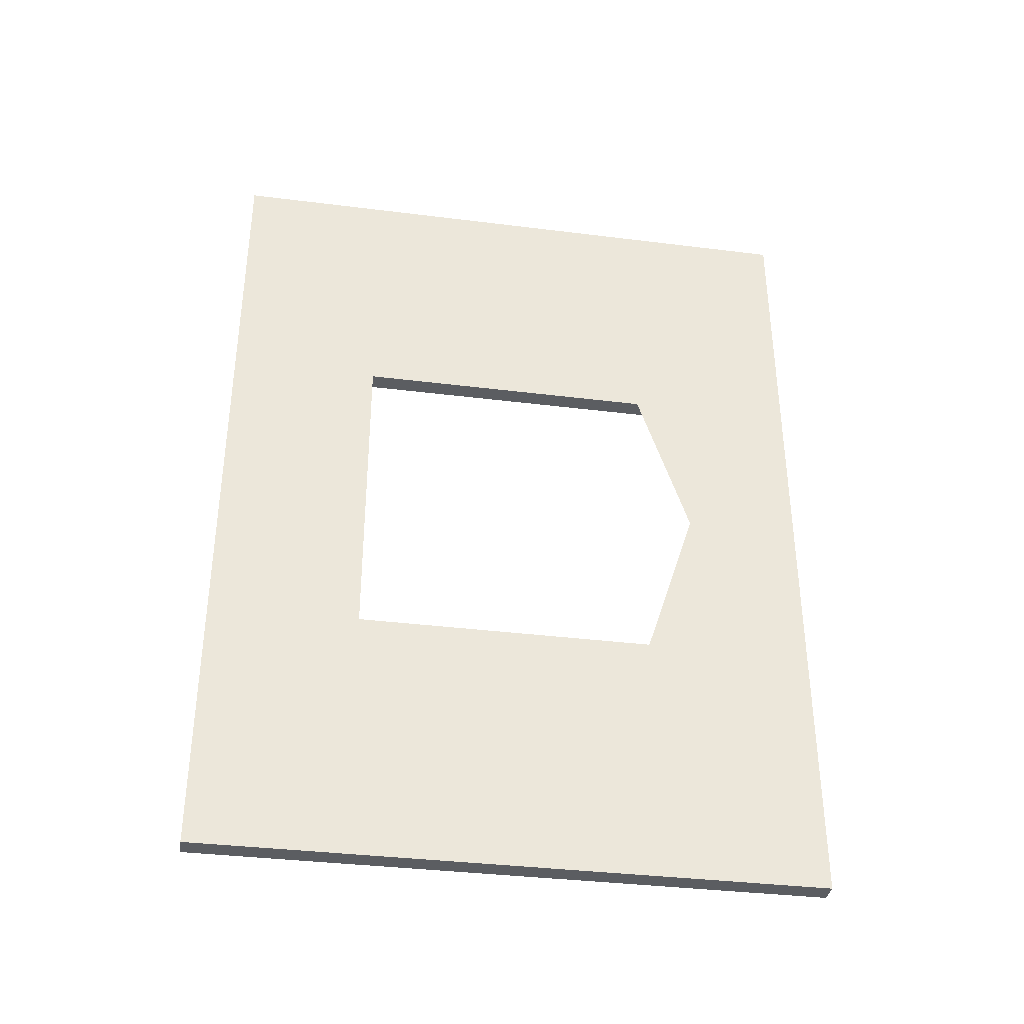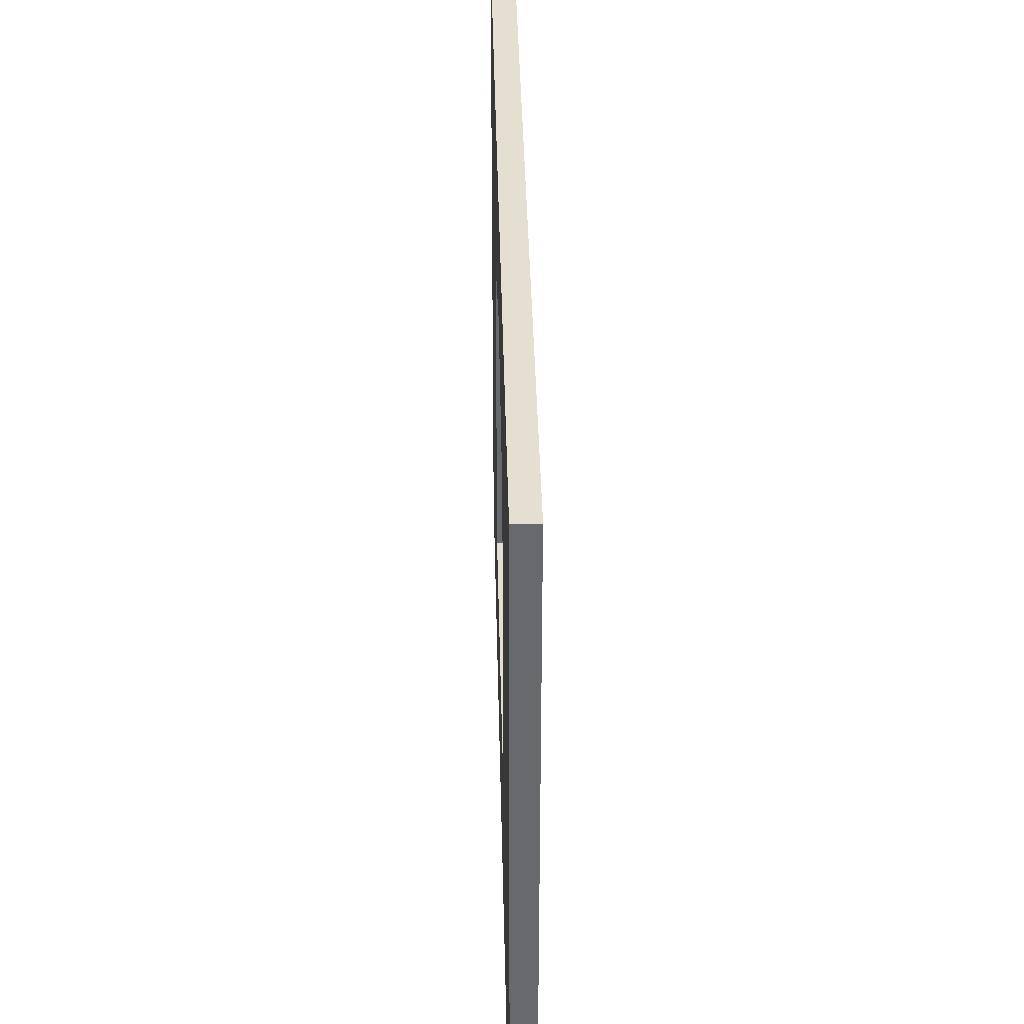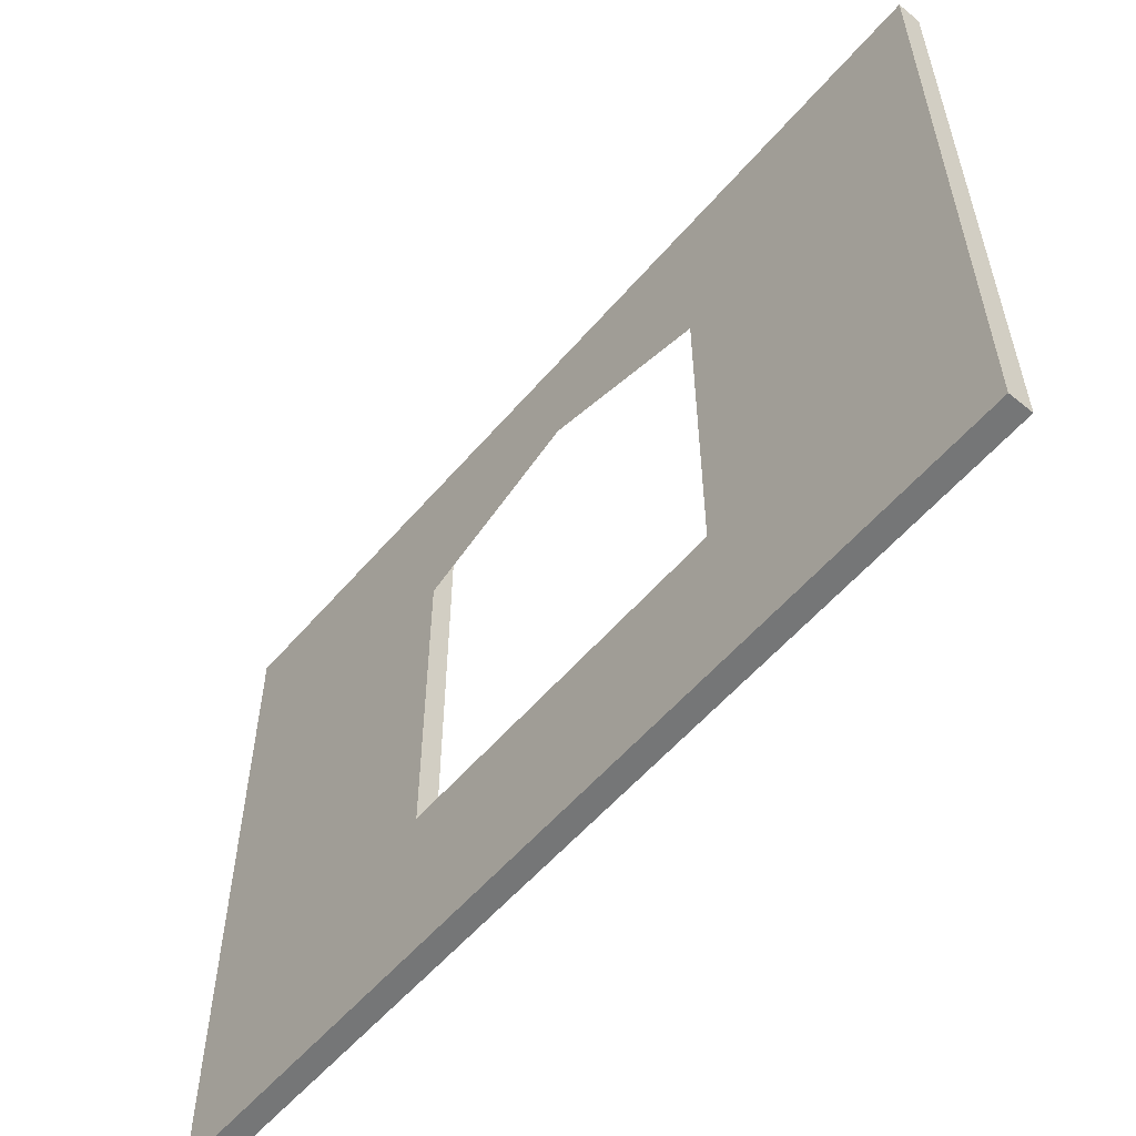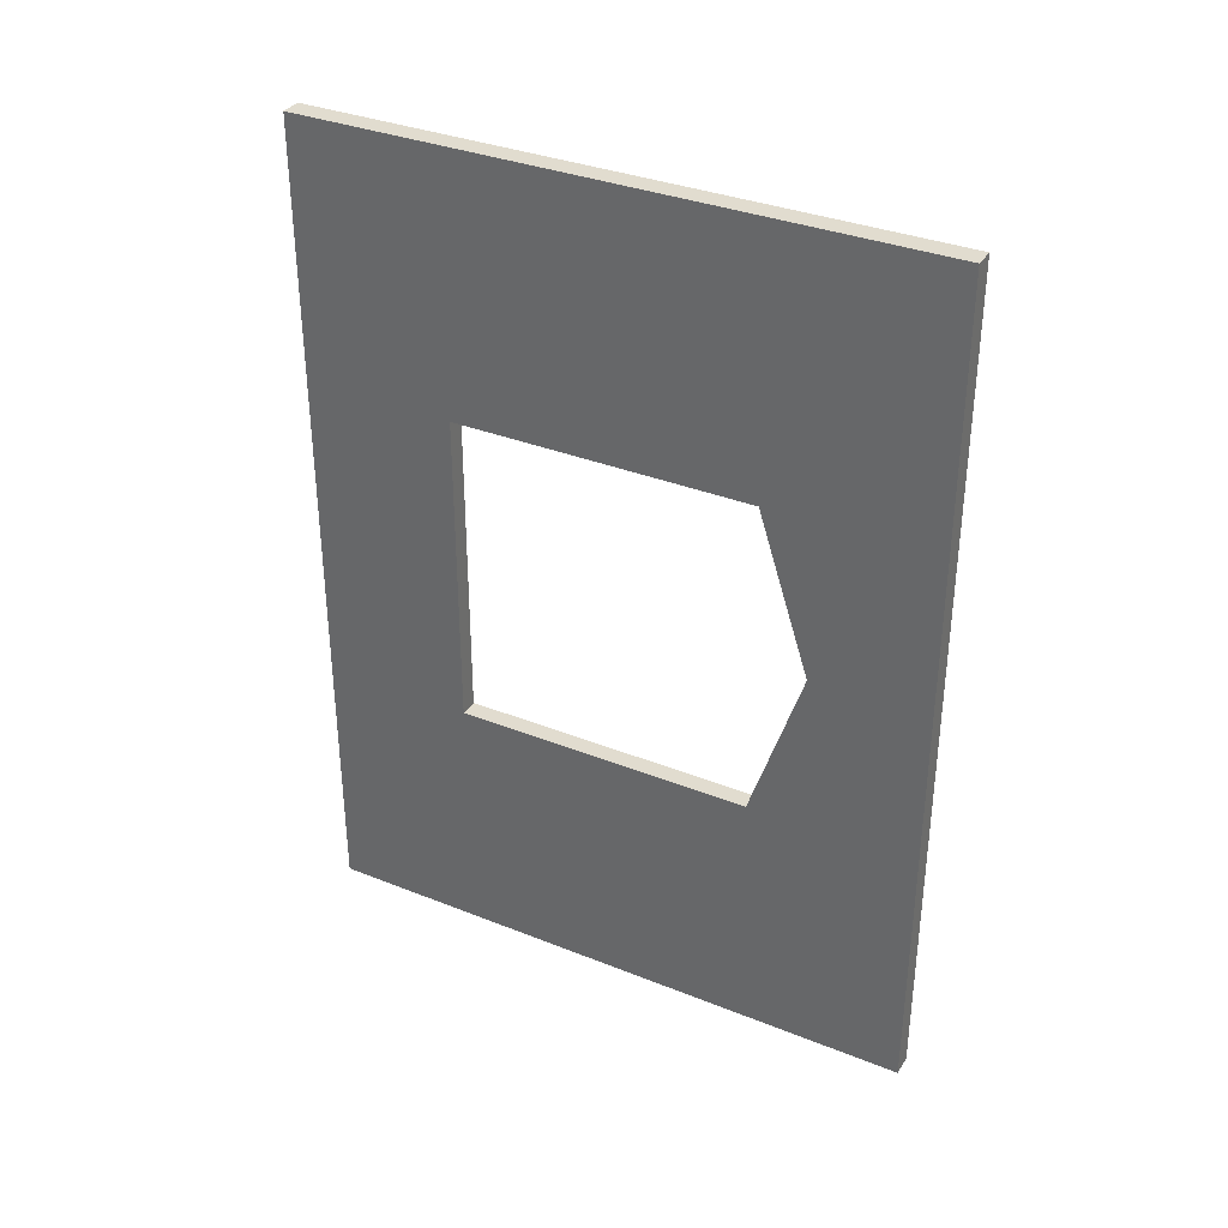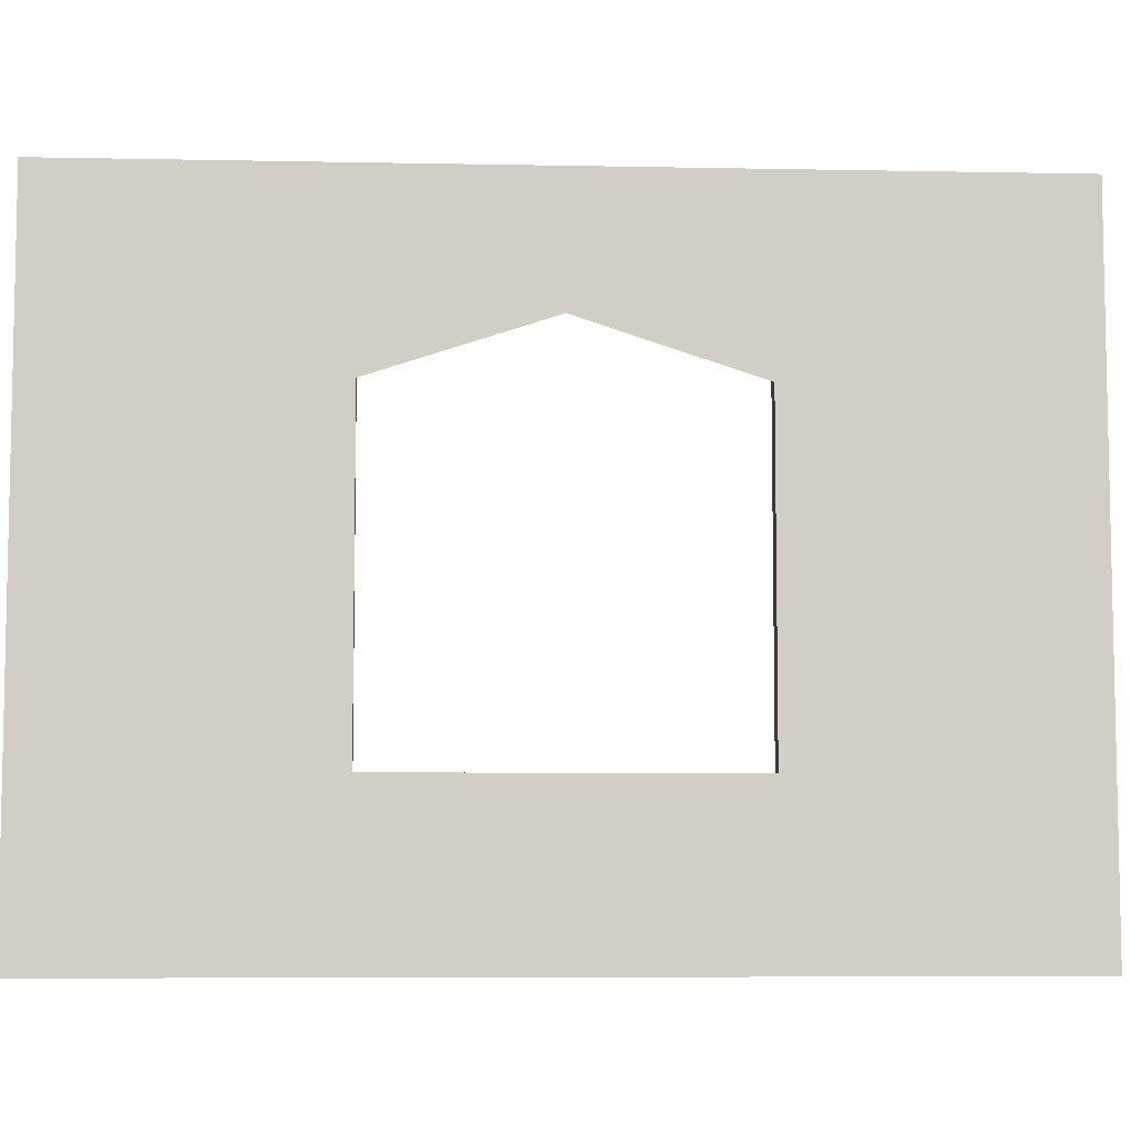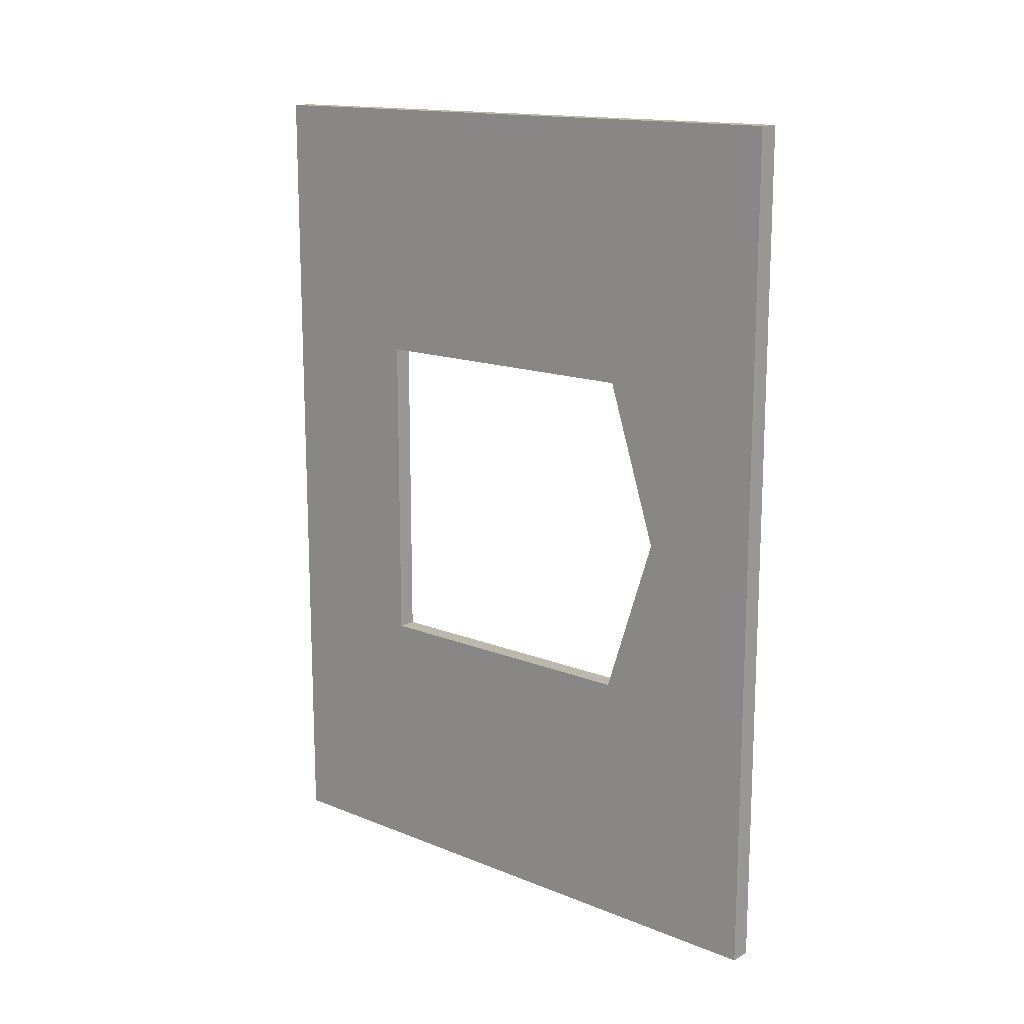
<metadata>
{"format":"obj","ext":"obj","renderer":"f3d","projection":"perspective","resolution":1024,"background":"white","views":[{"elev":-36.2,"azim":80.7,"up":"+Z"},{"elev":37.3,"azim":178.8,"up":"+Y"},{"elev":-56.7,"azim":140.0,"up":"+Y"},{"elev":34.5,"azim":118.2,"up":"+Z"},{"elev":-7.0,"azim":86.7,"up":"+Y"},{"elev":14.9,"azim":130.8,"up":"+Z"}]}
</metadata>
<code>
o Cube.001
v -0.3184 18.22 -12.56
v 0.3184 18.22 12.56
v 0.3184 18.22 -12.56
v -0.3184 -0.3622 12.56
v 0.3184 -0.3622 12.56
v -0.3184 18.22 12.56
v 0.3184 -0.3622 -12.56
v -0.3184 -0.3622 -12.56
v 0.3184 13.17 -4.804
v -0.2336 2.025 -4.804
v 0.3184 2.025 -4.804
v 0.3184 2.025 4.804
v 0.3184 13.17 4.804
v -0.2336 4.186 9.334
v -0.2336 2.025 4.804
v -0.2336 15.83 4.804
v -0.2336 15.83 -4.804
v 0.3184 4.186 9.334
v 0.3184 4.186 -9.334
v -0.2336 4.186 -9.334
v 0.3184 14.74 4e-06
f 1 2 3
f 2 4 5
f 1 6 2
f 7 4 8
f 9 10 11
f 1 7 8
f 21 9 3
f 12 2 5
f 11 5 7
f 2 6 4
f 12 14 15
f 12 16 13
f 7 5 4
f 9 17 10
f 1 3 7
f 12 13 2
f 11 12 5
f 11 18 12
f 12 15 16
f 19 14 18
f 19 20 14
f 10 19 11
f 15 20 10
f 12 18 14
f 11 19 18
f 10 20 19
f 15 14 20
f 2 13 21
f 9 11 7
f 3 2 21
f 9 7 3

</code>
